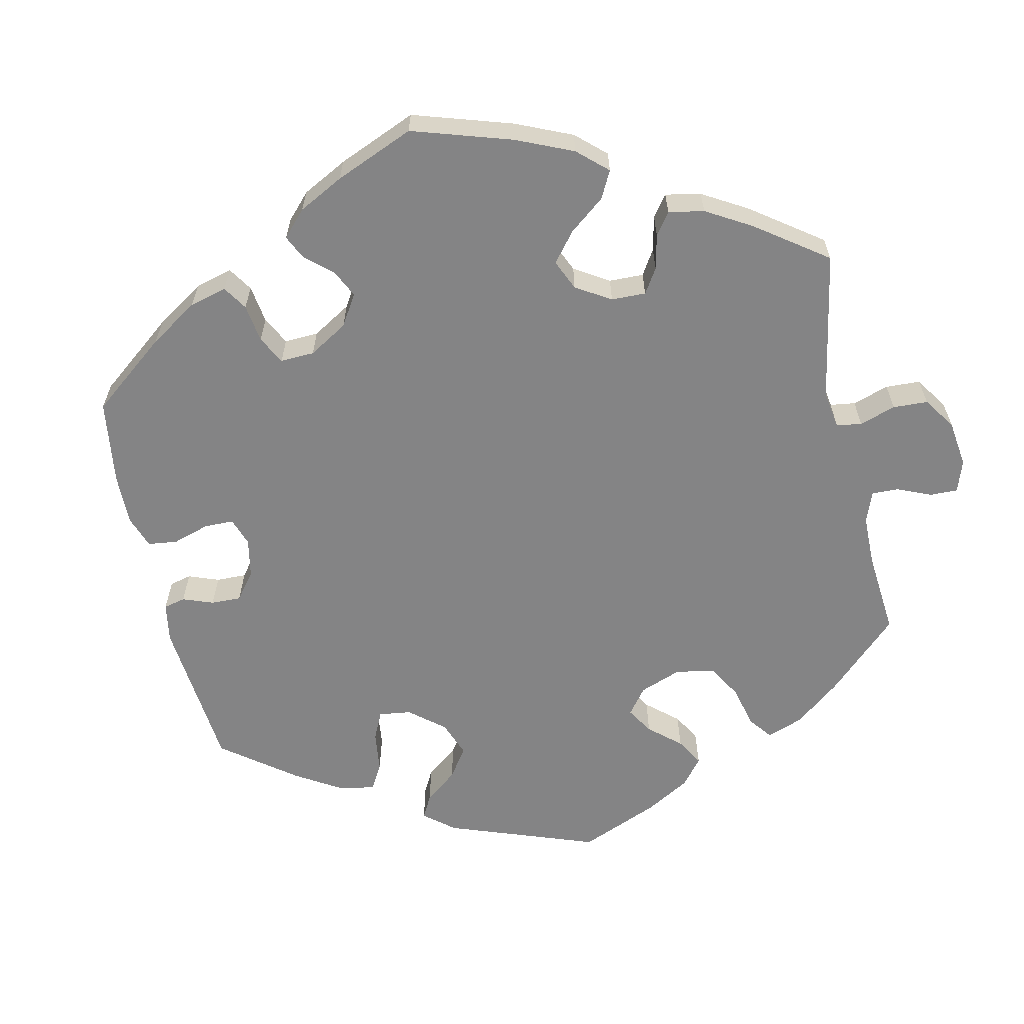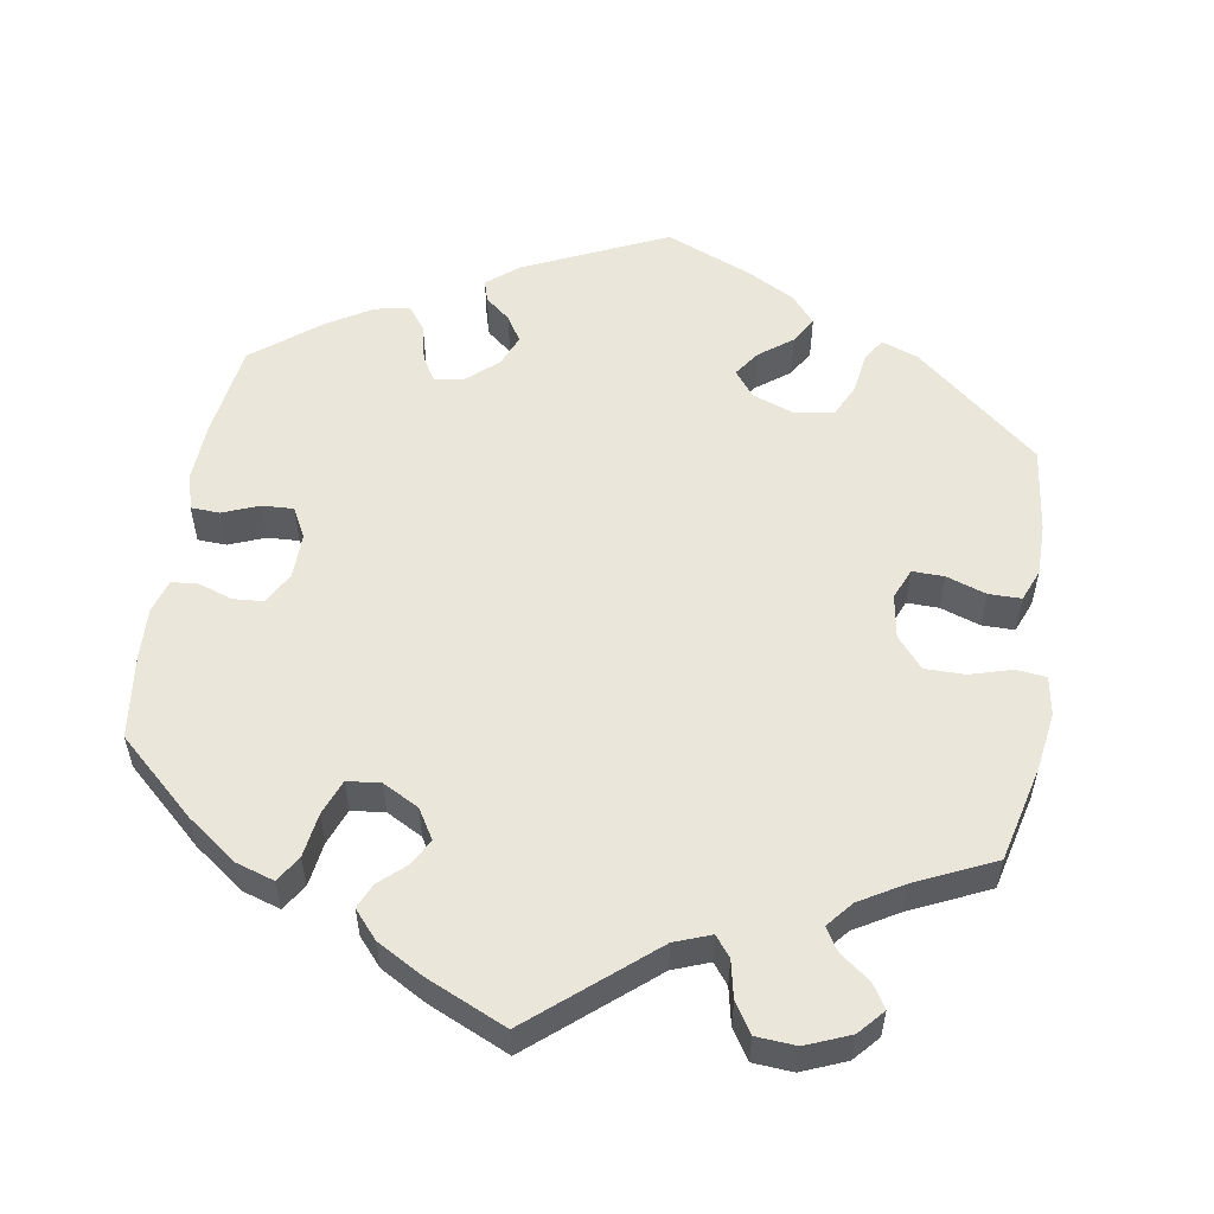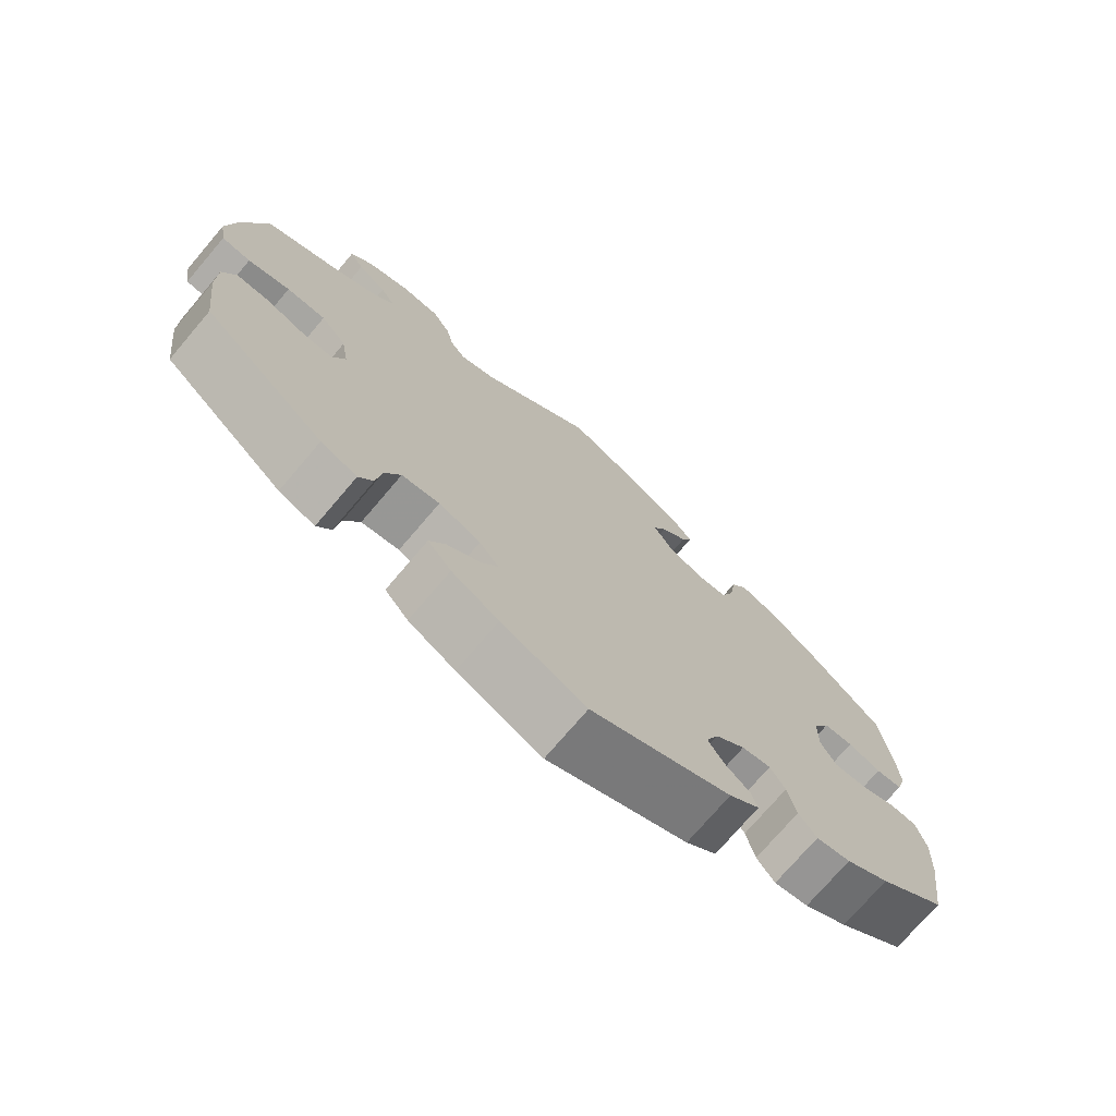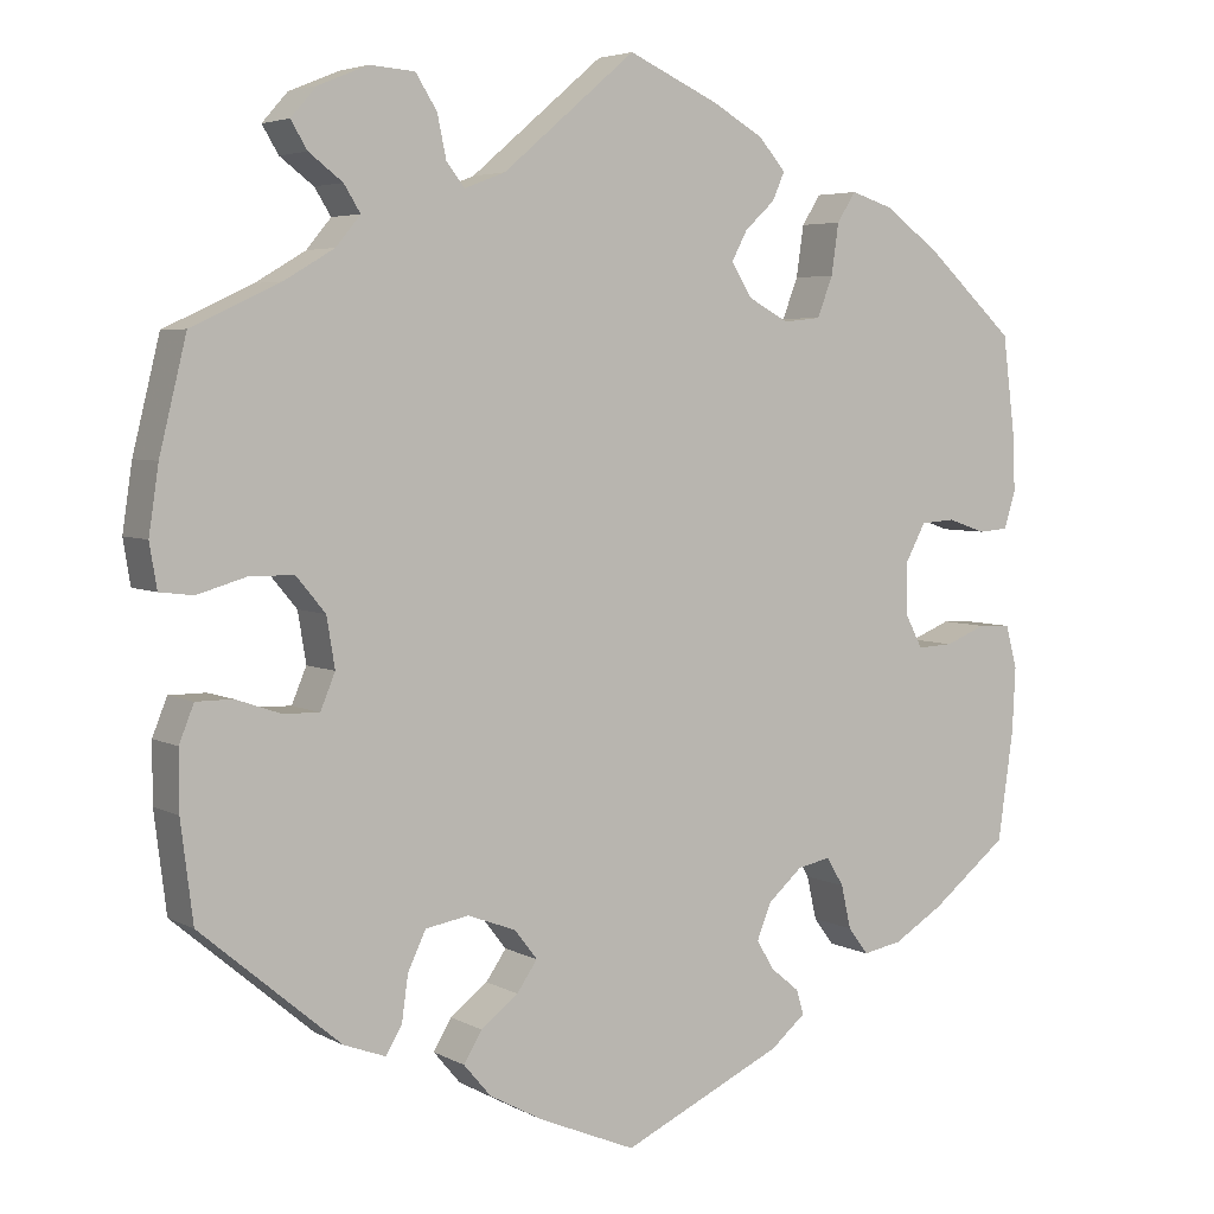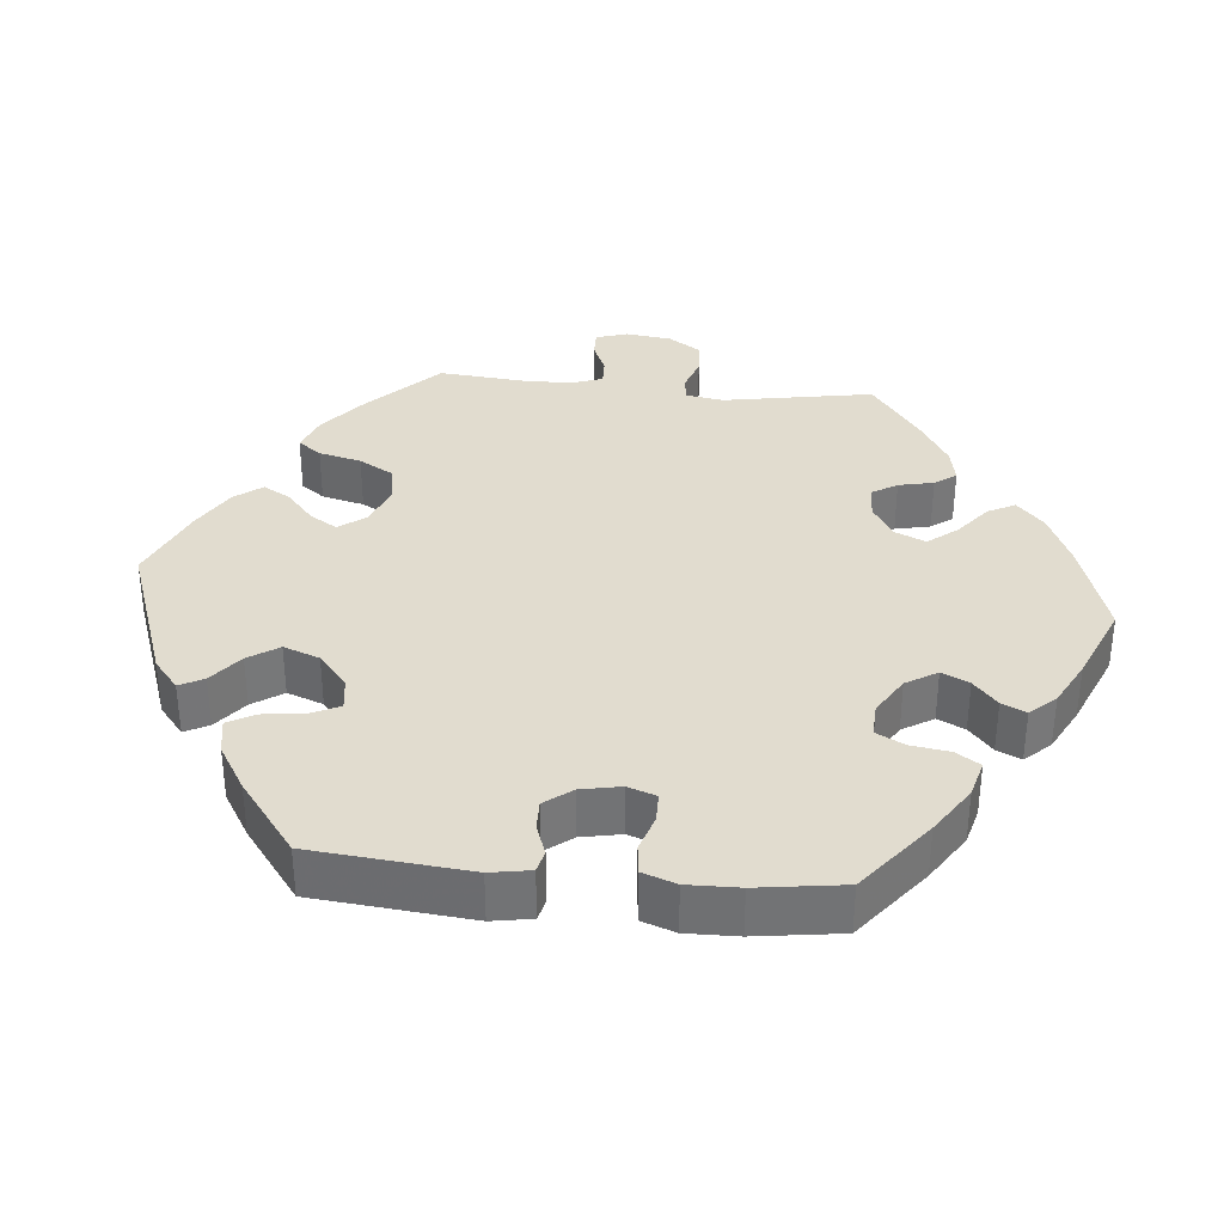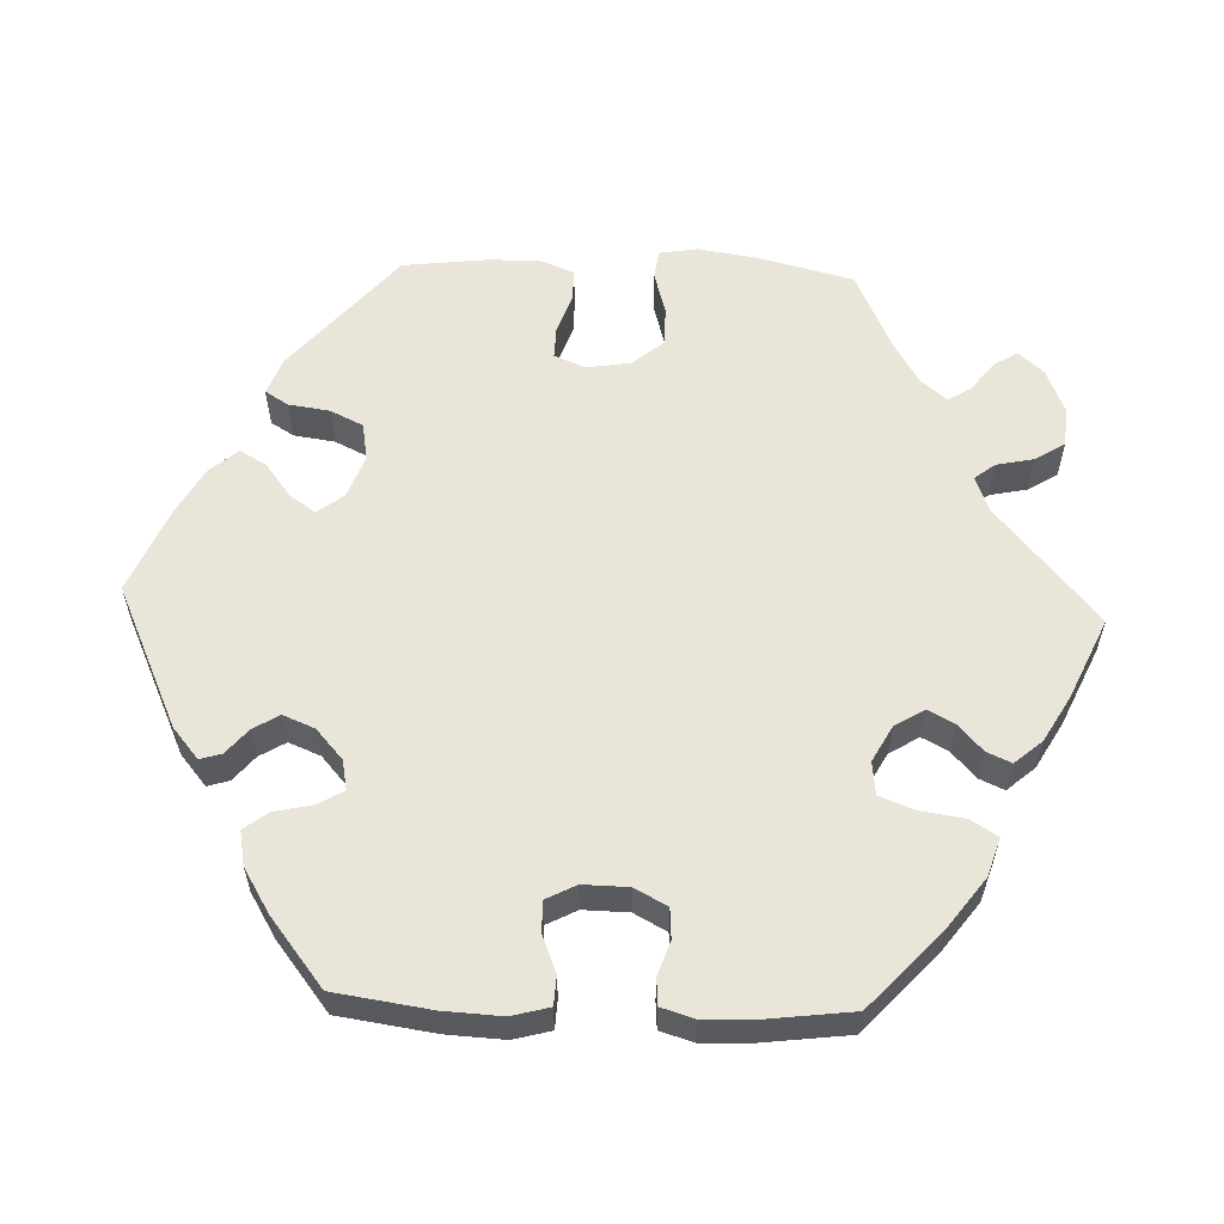
<metadata>
{"format":"obj","ext":"obj","renderer":"f3d","projection":"perspective","resolution":1024,"background":"white","views":[{"elev":-61.5,"azim":-47.5,"up":"+Y"},{"elev":54.9,"azim":9.2,"up":"+Y"},{"elev":-74.0,"azim":139.6,"up":"+Z"},{"elev":4.7,"azim":148.2,"up":"+Z"},{"elev":34.5,"azim":-144.3,"up":"+Y"},{"elev":58.2,"azim":-87.7,"up":"+Y"}]}
</metadata>
<code>
v 0.125 0.07 -0.387
v 0.532 0.07 0.037
v -0.412 0.07 -0.065
v -0.556 0.07 -0.177
v 0.163 0.07 0.482
v 0.315 0.07 -0.473
v 0.246 0.07 0.543
v -0.56 0.07 -0.097
v -0.192 0.07 0.462
v 0.552 0.07 -0.118
v -0.308 0.07 0.476
v 0.185 0.07 -0.534
v 0 0.07 -0.62
v 0.272 0.07 0.584
v -0.506 0.07 -0.043
v 0.15 0.07 -0.423
v -0.161 0.07 0.351
v -0.285 0.07 0.44
v 0.537 0.07 -0.31
v 0.382 0.07 0.011
v 0.537 0.07 0.31
v 0.295 0.07 -0.441
v -0.276 0.07 -0.309
v -0.235 0.07 -0.317
v 0.582 0.07 0.096
v -0.537 0.07 -0.31
v -0.537 0.07 0.31
v 0.419 0.07 0.528
v -0.555 0.07 0.121
v -0.456 0.07 -0.063
v 0.213 0.07 0.463
v 0.57 0.07 0.176
v 0.338 0.07 0.432
v -0.552 0.07 0.192
v 0.573 0.07 0.042
v 0.399 0.07 0.495
v 0.212 0.07 -0.329
v 0.388 0.07 0.563
v 0 0.07 0.62
v 0.534 0.07 -0.073
v 0.552 0.07 -0.19
v -0.391 0.07 0.04
v 0.368 0.07 0.396
v 0.418 0.07 0.054
v -0.43 0.07 0.408
v -0.541 0.07 0.075
v -0.174 0.07 0.534
v -0.39 0.07 -0.023
v -0.257 0.07 0.329
v 0.153 0.07 -0.351
v 0.366 0.07 -0.454
v -0.193 0.07 -0.354
v 0.429 0.07 0.36
v 0.489 0.07 -0.073
v -0.207 0.07 0.496
v -0.211 0.07 0.324
v -0.155 0.07 0.428
v -0.504 0.07 0.072
v 0.372 0.07 -0.05
v 0.196 0.07 -0.458
v -0.382 0.07 -0.421
v 0.327 0.07 0.588
v -0.276 0.07 0.378
v -0.241 0.07 -0.493
v -0.232 0.07 -0.463
v -0.443 0.07 -0.384
v 0.434 0.07 -0.092
v -0.309 0.07 -0.397
v 0.39 0.07 -0.093
v -0.136 0.07 0.392
v -0.457 0.07 0.088
v -0.546 0.07 -0.045
v 0.235 0.07 0.491
v -0.197 0.07 -0.434
v -0.415 0.07 0.085
v 0.218 0.07 -0.495
v -0.334 0.07 -0.43
v 0.119 0.07 -0.57
v -0.175 0.07 -0.398
v 0.473 0.07 0.054
v -0.361 0.07 0.459
v -0.111 0.07 0.57
v 0.358 0.07 0.464
v -0.198 0.07 -0.529
v 0.265 0.07 -0.338
v -0.297 0.07 -0.344
v 0.287 0.07 -0.384
v 0.125 -0 -0.387
v 0.532 -0 0.037
v -0.412 -0 -0.065
v -0.556 -0 -0.177
v 0.163 -0 0.482
v 0.315 -0 -0.473
v 0.246 -0 0.543
v -0.56 -0 -0.097
v -0.192 -0 0.462
v 0.552 -0 -0.118
v -0.308 -0 0.476
v 0.185 -0 -0.534
v 0 -0 -0.62
v 0.272 -0 0.584
v -0.506 -0 -0.043
v 0.15 -0 -0.423
v -0.161 -0 0.351
v -0.285 -0 0.44
v 0.537 -0 -0.31
v 0.382 -0 0.011
v 0.537 -0 0.31
v 0.295 -0 -0.441
v -0.276 -0 -0.309
v -0.235 -0 -0.317
v 0.582 -0 0.096
v -0.537 -0 -0.31
v -0.537 -0 0.31
v 0.419 -0 0.528
v -0.555 -0 0.121
v -0.456 -0 -0.063
v 0.213 -0 0.463
v 0.57 -0 0.176
v 0.338 -0 0.432
v -0.552 -0 0.192
v 0.573 -0 0.042
v 0.399 -0 0.495
v 0.212 -0 -0.329
v 0.388 -0 0.563
v 0 -0 0.62
v 0.534 -0 -0.073
v 0.552 -0 -0.19
v -0.391 -0 0.04
v 0.368 -0 0.396
v 0.418 -0 0.054
v -0.43 -0 0.408
v -0.541 -0 0.075
v -0.174 -0 0.534
v -0.39 -0 -0.023
v -0.257 -0 0.329
v 0.153 -0 -0.351
v 0.366 -0 -0.454
v -0.193 -0 -0.354
v 0.429 -0 0.36
v 0.489 -0 -0.073
v -0.207 -0 0.496
v -0.211 -0 0.324
v -0.155 -0 0.428
v -0.504 -0 0.072
v 0.372 -0 -0.05
v 0.196 -0 -0.458
v -0.382 -0 -0.421
v 0.327 -0 0.588
v -0.276 -0 0.378
v -0.241 -0 -0.493
v -0.232 -0 -0.463
v -0.443 -0 -0.384
v 0.434 -0 -0.092
v -0.309 -0 -0.397
v 0.39 -0 -0.093
v -0.136 -0 0.392
v -0.457 -0 0.088
v -0.546 -0 -0.045
v 0.235 -0 0.491
v -0.197 -0 -0.434
v -0.415 -0 0.085
v 0.218 -0 -0.495
v -0.334 -0 -0.43
v 0.119 -0 -0.57
v -0.175 -0 -0.398
v 0.473 -0 0.054
v -0.361 -0 0.459
v -0.111 -0 0.57
v 0.358 -0 0.464
v -0.198 -0 -0.529
v 0.265 -0 -0.338
v -0.297 -0 -0.344
v 0.287 -0 -0.384
f 53 21 32 25
f 43 53 25 35
f 33 43 35 2
f 38 28 36 83
f 38 83 33
f 62 38 33
f 73 7 14 62
f 31 73 62 33
f 47 82 39 5
f 47 5 31
f 57 9 55 47
f 70 57 47 31
f 17 70 31 33
f 81 11 18 63
f 81 63 49
f 45 81 49
f 27 45 49
f 34 27 49 56
f 71 58 46 29
f 75 71 29 34
f 8 72 15 30
f 8 30 3
f 4 8 3
f 26 4 3
f 66 26 3 48
f 86 68 77 61
f 23 86 61 66
f 84 64 65 74
f 84 74 79
f 13 84 79
f 78 13 79 52
f 16 60 76 12
f 1 16 12 78
f 51 6 22 87
f 51 87 85
f 19 51 85
f 41 19 85 37
f 67 54 40 10
f 69 67 10 41
f 17 33 2 80
f 56 17 80 44
f 75 34 56 44
f 42 75 44 20
f 48 42 20 59
f 23 66 48
f 24 23 48 59
f 1 78 52 24
f 50 1 24 59
f 69 41 37 50
f 59 69 50
f 112 119 108 140
f 122 112 140 130
f 89 122 130 120
f 170 123 115 125
f 120 170 125
f 120 125 149
f 149 101 94 160
f 120 149 160 118
f 92 126 169 134
f 118 92 134
f 134 142 96 144
f 118 134 144 157
f 120 118 157 104
f 150 105 98 168
f 136 150 168
f 136 168 132
f 136 132 114
f 143 136 114 121
f 116 133 145 158
f 121 116 158 162
f 117 102 159 95
f 90 117 95
f 90 95 91
f 90 91 113
f 135 90 113 153
f 148 164 155 173
f 153 148 173 110
f 161 152 151 171
f 166 161 171
f 166 171 100
f 139 166 100 165
f 99 163 147 103
f 165 99 103 88
f 174 109 93 138
f 172 174 138
f 172 138 106
f 124 172 106 128
f 97 127 141 154
f 128 97 154 156
f 167 89 120 104
f 131 167 104 143
f 131 143 121 162
f 107 131 162 129
f 146 107 129 135
f 135 153 110
f 146 135 110 111
f 111 139 165 88
f 146 111 88 137
f 137 124 128 156
f 137 156 146
f 32 119 112 25
f 25 112 122 35
f 35 122 89 2
f 2 89 167 80
f 80 167 131 44
f 44 131 107 20
f 20 107 146 59
f 59 146 156 69
f 69 156 154 67
f 67 154 141 54
f 54 141 127 40
f 40 127 97 10
f 10 97 128 41
f 41 128 106 19
f 19 106 138 51
f 51 138 93 6
f 6 93 109 22
f 22 109 174 87
f 87 174 172 85
f 85 172 124 37
f 37 124 137 50
f 50 137 88 1
f 1 88 103 16
f 16 103 147 60
f 60 147 163 76
f 76 163 99 12
f 12 99 165 78
f 78 165 100 13
f 13 100 171 84
f 84 171 151 64
f 64 151 152 65
f 65 152 161 74
f 74 161 166 79
f 79 166 139 52
f 52 139 111 24
f 24 111 110 23
f 23 110 173 86
f 86 173 155 68
f 68 155 164 77
f 77 164 148 61
f 61 148 153 66
f 66 153 113 26
f 26 113 91 4
f 4 91 95 8
f 8 95 159 72
f 72 159 102 15
f 15 102 117 30
f 30 117 90 3
f 3 90 135 48
f 48 135 129 42
f 42 129 162 75
f 75 162 158 71
f 71 158 145 58
f 58 145 133 46
f 46 133 116 29
f 29 116 121 34
f 34 121 114 27
f 27 114 132 45
f 45 132 168 81
f 81 168 98 11
f 11 98 105 18
f 18 105 150 63
f 63 150 136 49
f 49 136 143 56
f 56 143 104 17
f 17 104 157 70
f 70 157 144 57
f 57 144 96 9
f 9 96 142 55
f 55 142 134 47
f 47 134 169 82
f 82 169 126 39
f 39 126 92 5
f 5 92 118 31
f 31 118 160 73
f 73 160 94 7
f 7 94 101 14
f 14 101 149 62
f 62 149 125 38
f 38 125 115 28
f 28 115 123 36
f 36 123 170 83
f 83 170 120 33
f 33 120 130 43
f 43 130 140 53
f 53 140 108 21
f 21 108 119 32

</code>
